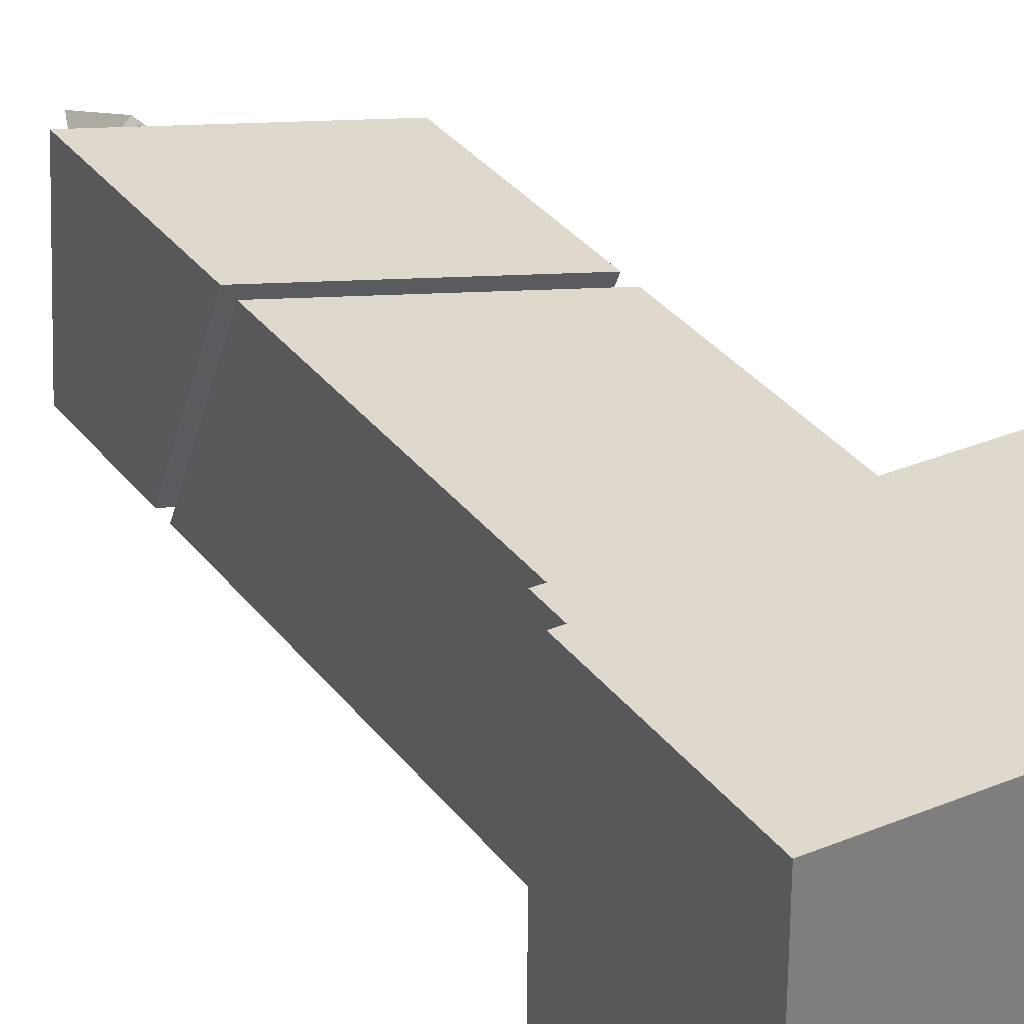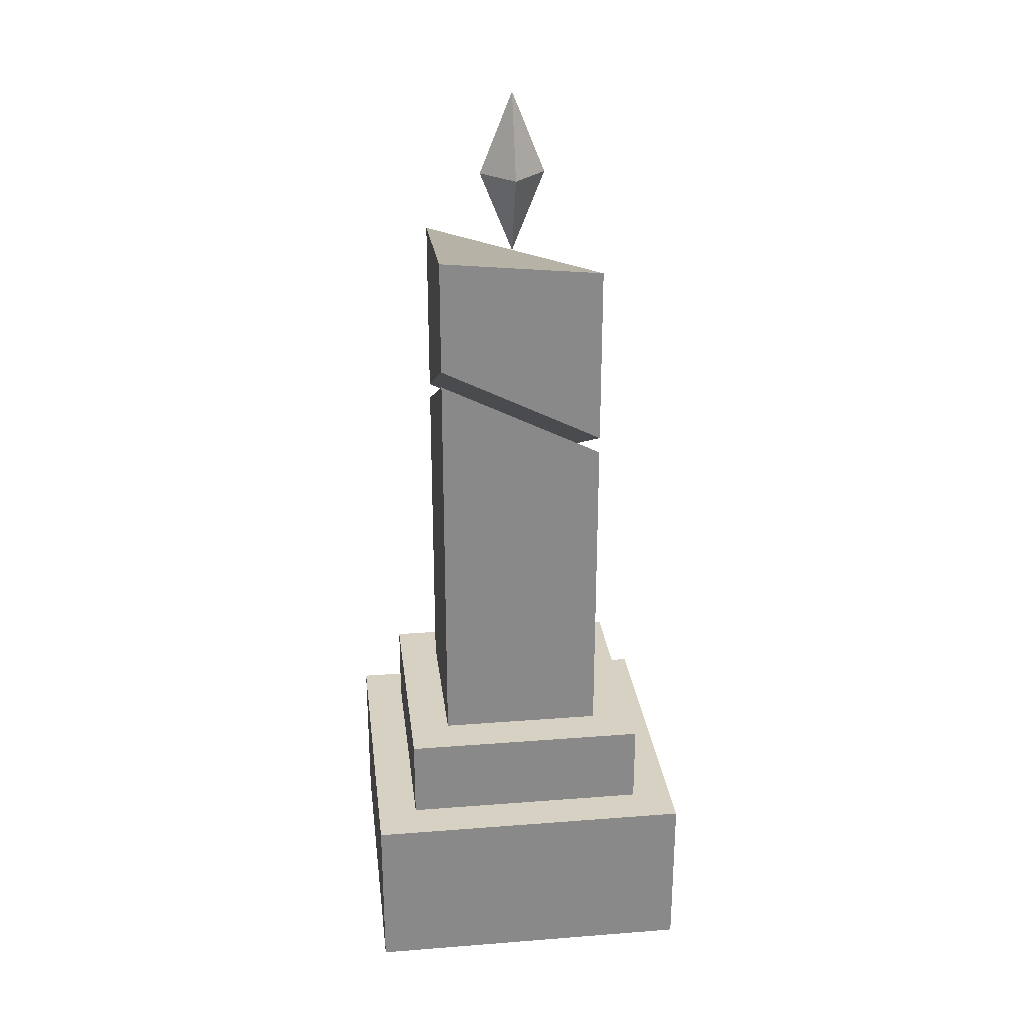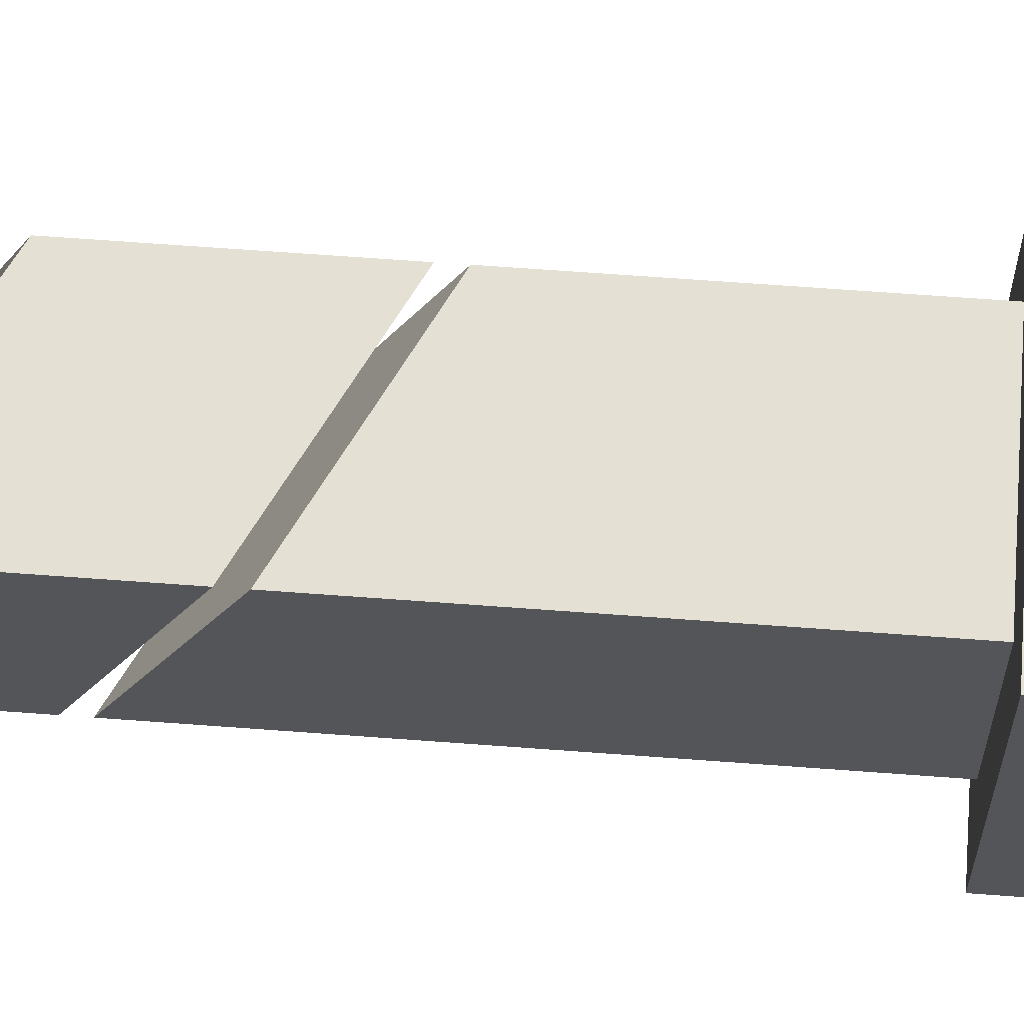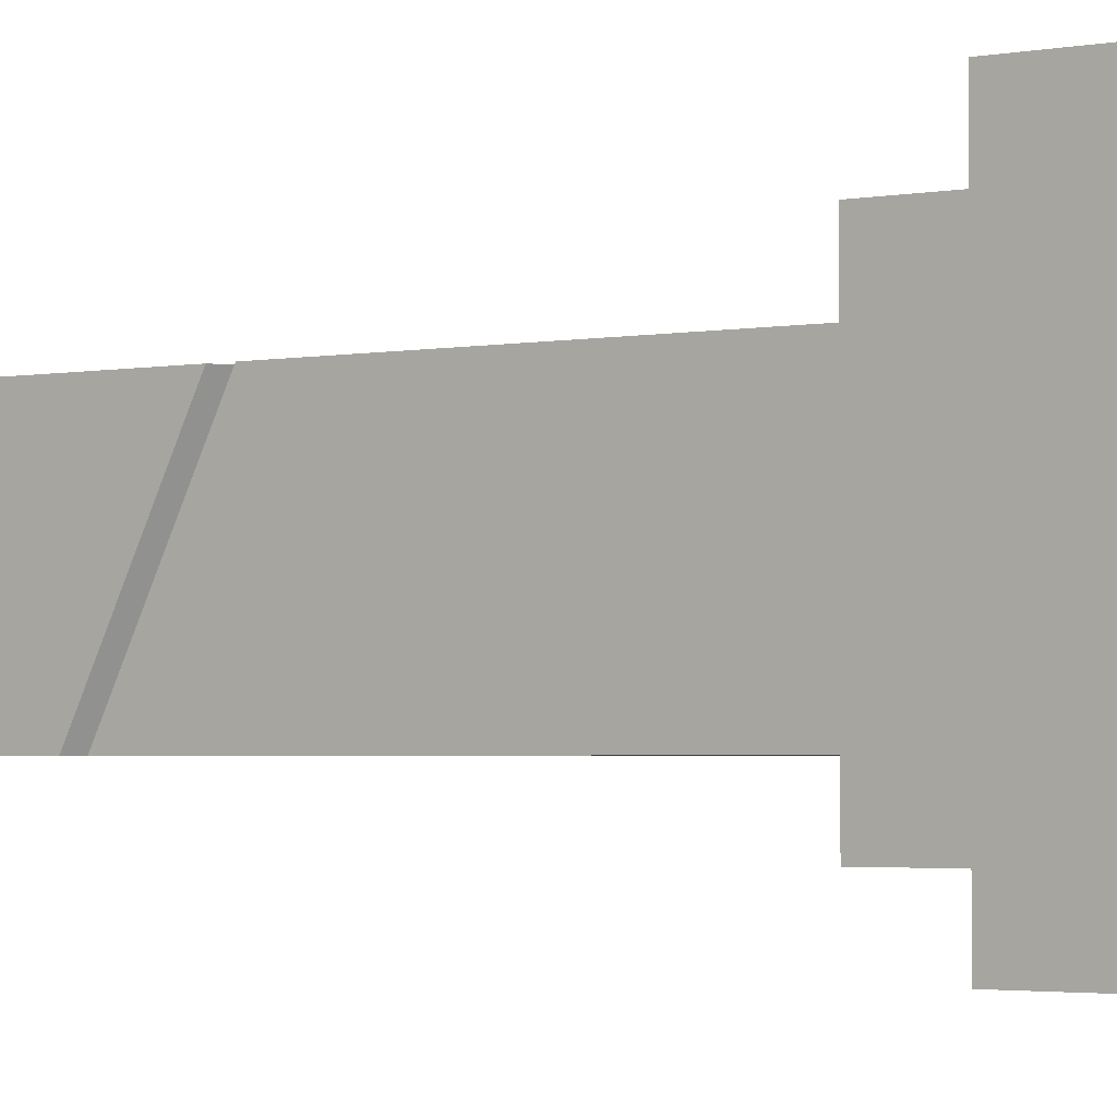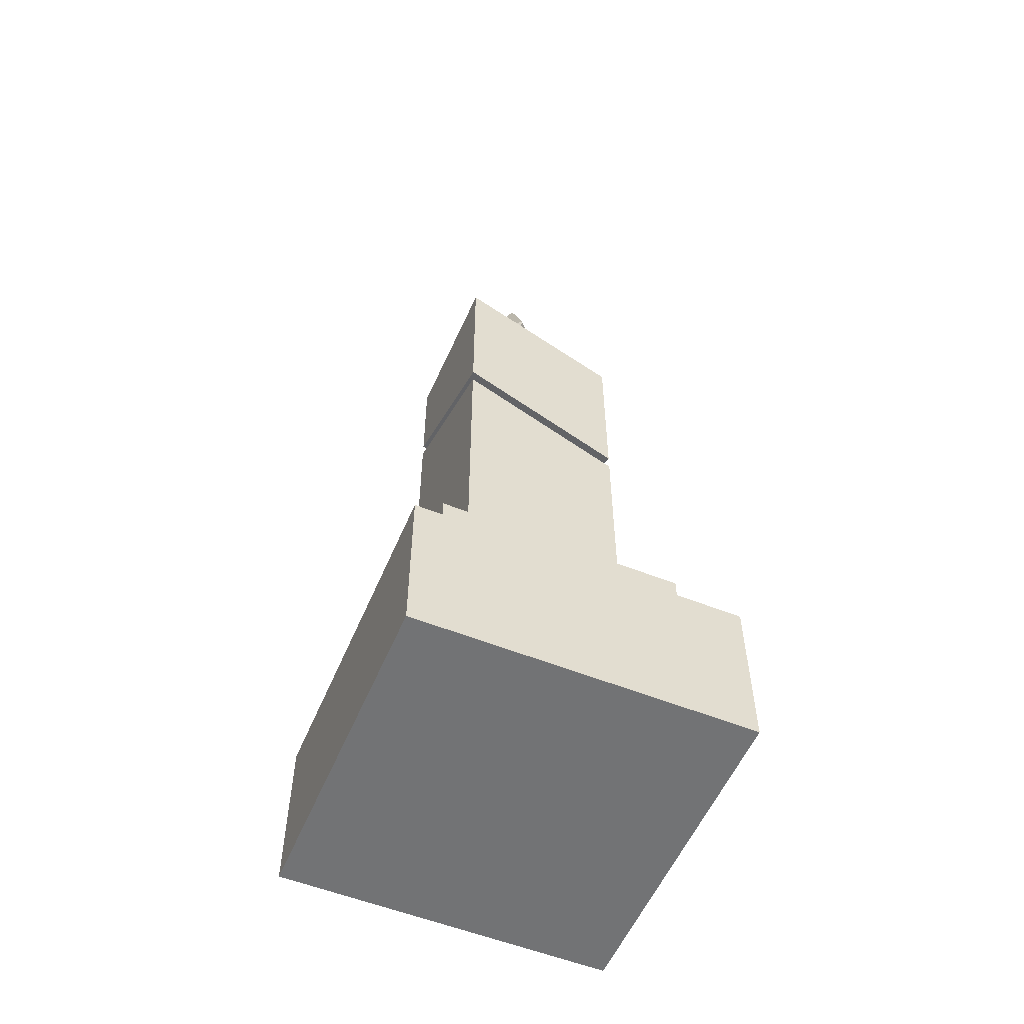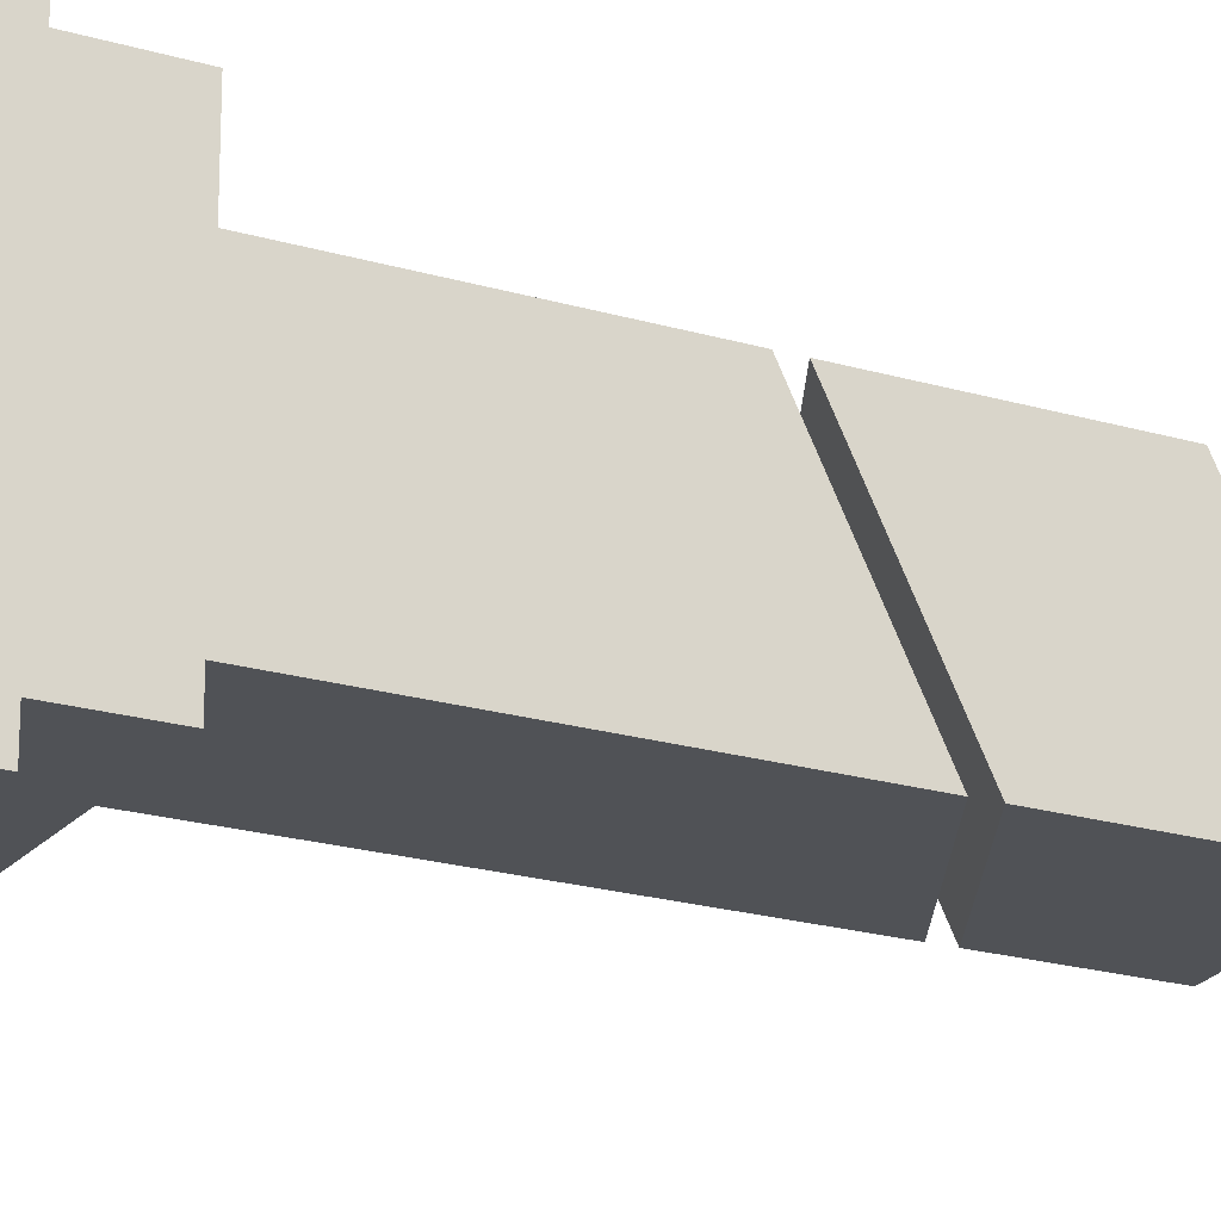
<metadata>
{"format":"obj","ext":"obj","renderer":"f3d","projection":"perspective","resolution":1024,"background":"white","views":[{"elev":32.0,"azim":-30.5,"up":"+Z"},{"elev":27.1,"azim":-96.9,"up":"+Y"},{"elev":65.6,"azim":-85.7,"up":"+Z"},{"elev":-2.4,"azim":-53.2,"up":"+Z"},{"elev":-55.7,"azim":-22.8,"up":"+Y"},{"elev":-20.7,"azim":61.6,"up":"+Z"}]}
</metadata>
<code>
o base
v -0.5 0 0.5
v -0.5 0.5 0.5
v -0.5 0.5 -0.5
v -0.5 0 -0.5
v 0.5 0.5 -0.5
v 0.5 0 -0.5
v 0.5 0.5 0.5
v 0.5 0 0.5
v 0.375 0.5 0.375
v 0.375 0.5 -0.375
v 0.375 0.75 -0.375
v 0.375 0.75 0.375
v -0.375 0.5 0.375
v -0.375 0.5 -0.375
v -0.25 0.75 0.25
v 0.25 0.75 0.25
v 0.25 1.5 0.25
v -0.25 1.75 0.25
v -0.375 0.75 0.375
v -0.375 0.75 -0.375
v -0.25 0.75 -0.25
v 0.25 0.75 -0.25
v 0.25 1.75 -0.25
v -0.25 2 -0.25
v -0.25 2 -0.25
v -0.25 0.75 0.25
v 0.25 0.75 0.25
f 1 2 3 4
f 4 3 5 6
f 6 5 7 8
f 8 7 2 1
f 4 6 8 1
f 9 10 11 12
f 13 14 3 2
f 14 10 5 3
f 10 9 7 5
f 9 13 2 7
f 15 16 17 18
f 14 13 19 20
f 13 9 12 19
f 10 14 20 11
f 15 21 20 19
f 21 22 11 20
f 22 16 12 11
f 16 15 19 12
f 23 24 18 17
f 22 21 24 23
f 16 22 23 17
f 21 15 18 24
l 26 27
o floating_crystal1
v -0.05 2.6 0
v 0 2.725 0
v 0 2.6 -0.05
v 0.05 2.6 0
v 0 2.475 0
v 0 2.6 0.05
v 0.05 2.6 0
v 0 2.725 0
v 0 2.6 0.05
f 28 29 30
f 29 31 30
f 32 28 30
f 31 33 32
f 32 30 31
f 34 35 36
f 29 28 33
f 28 32 33
o floating_part
v -0.25 1.8 0.25
v -0.25 2.35 0.25
v -0.25 2.05 -0.25
v -0.25 2.4 -0.25
v 0.25 1.55 0.25
v 0.25 2.1 0.25
v 0.25 1.8 -0.25
v 0.25 2.35 -0.25
f 37 38 40 39
f 39 40 44 43
f 43 44 42 41
f 41 42 38 37
f 39 43 41 37
f 44 40 38 42
o crystal
v -0.1 2.6 0
v 0 2.85 0
v 0 2.6 -0.1
v 0.1 2.6 0
v 0 2.35 0
v 0 2.6 0.1
v 0.1 2.6 0
v 0 2.85 0
v 0 2.6 0.1
f 45 46 47
f 46 48 47
f 49 45 47
f 48 50 49
f 49 47 48
f 51 52 53
f 46 45 50
f 45 49 50

</code>
